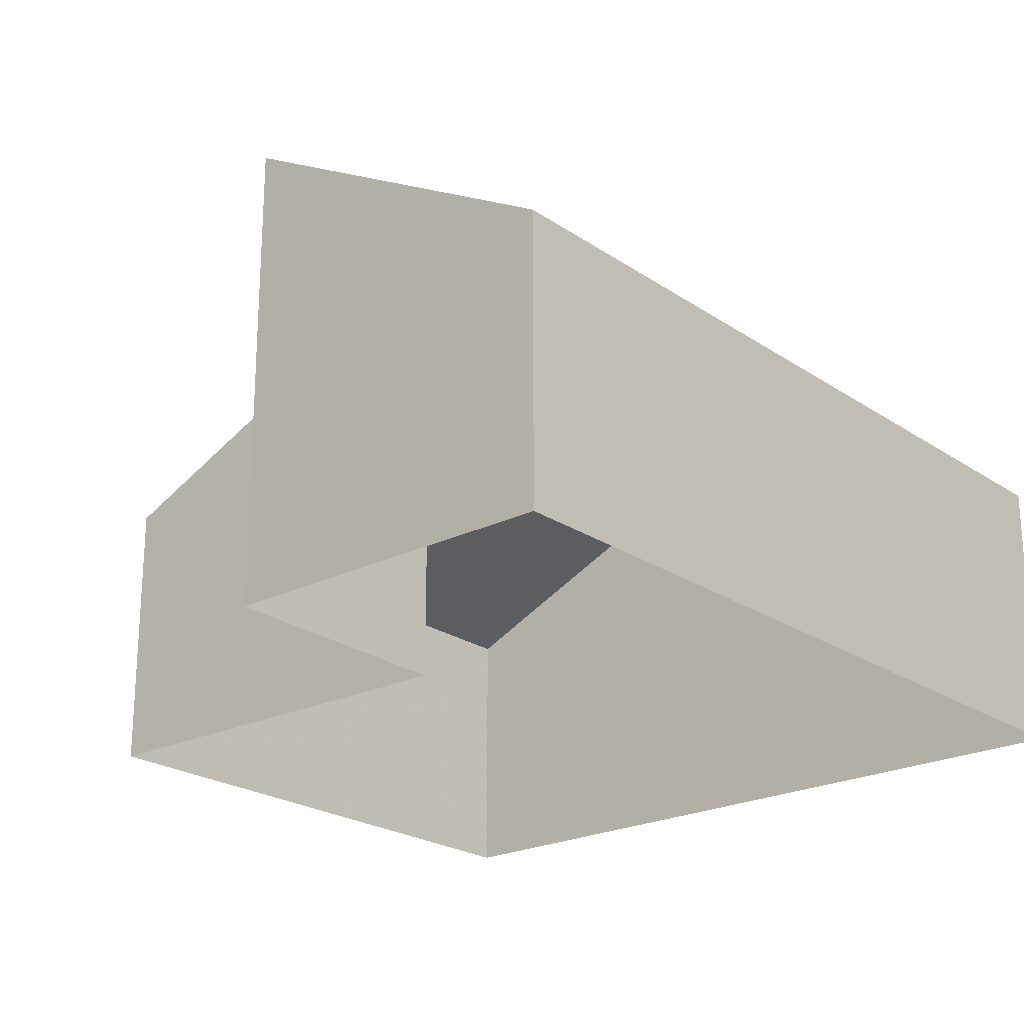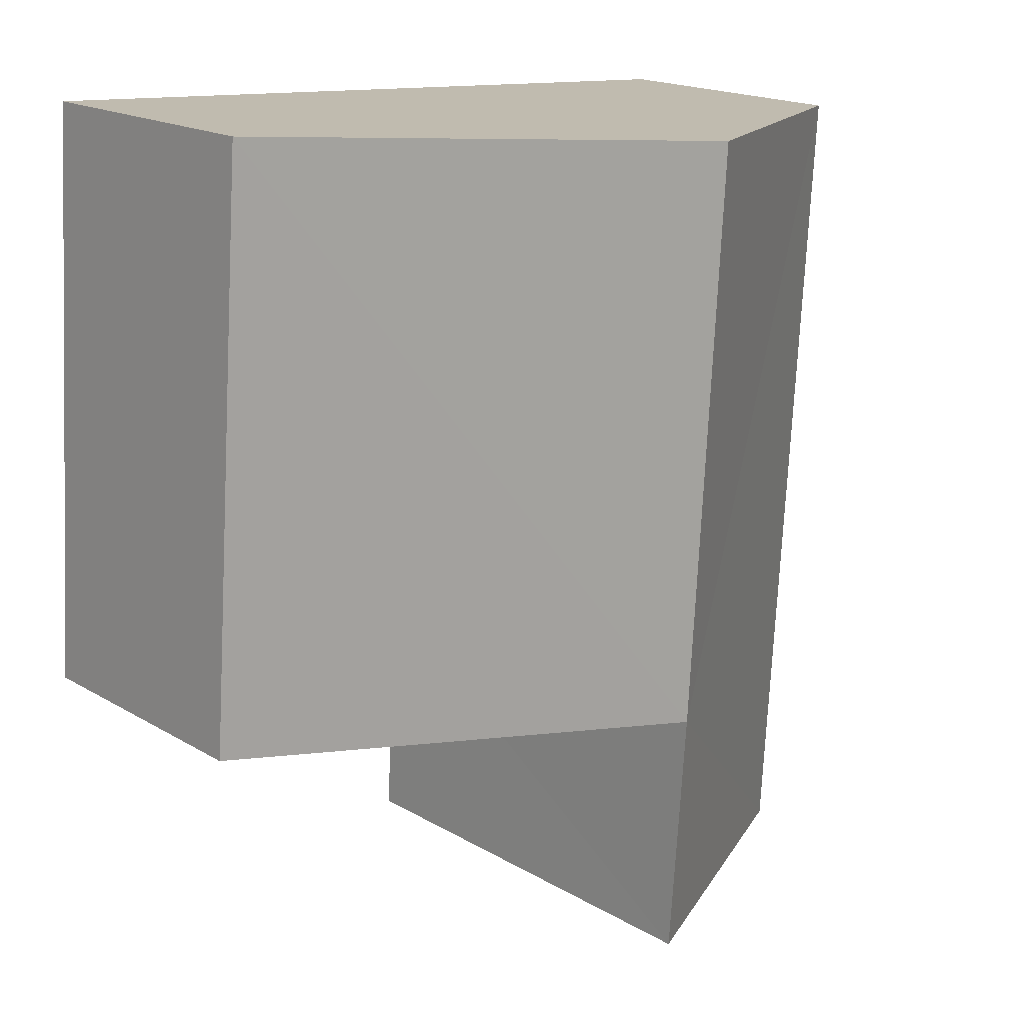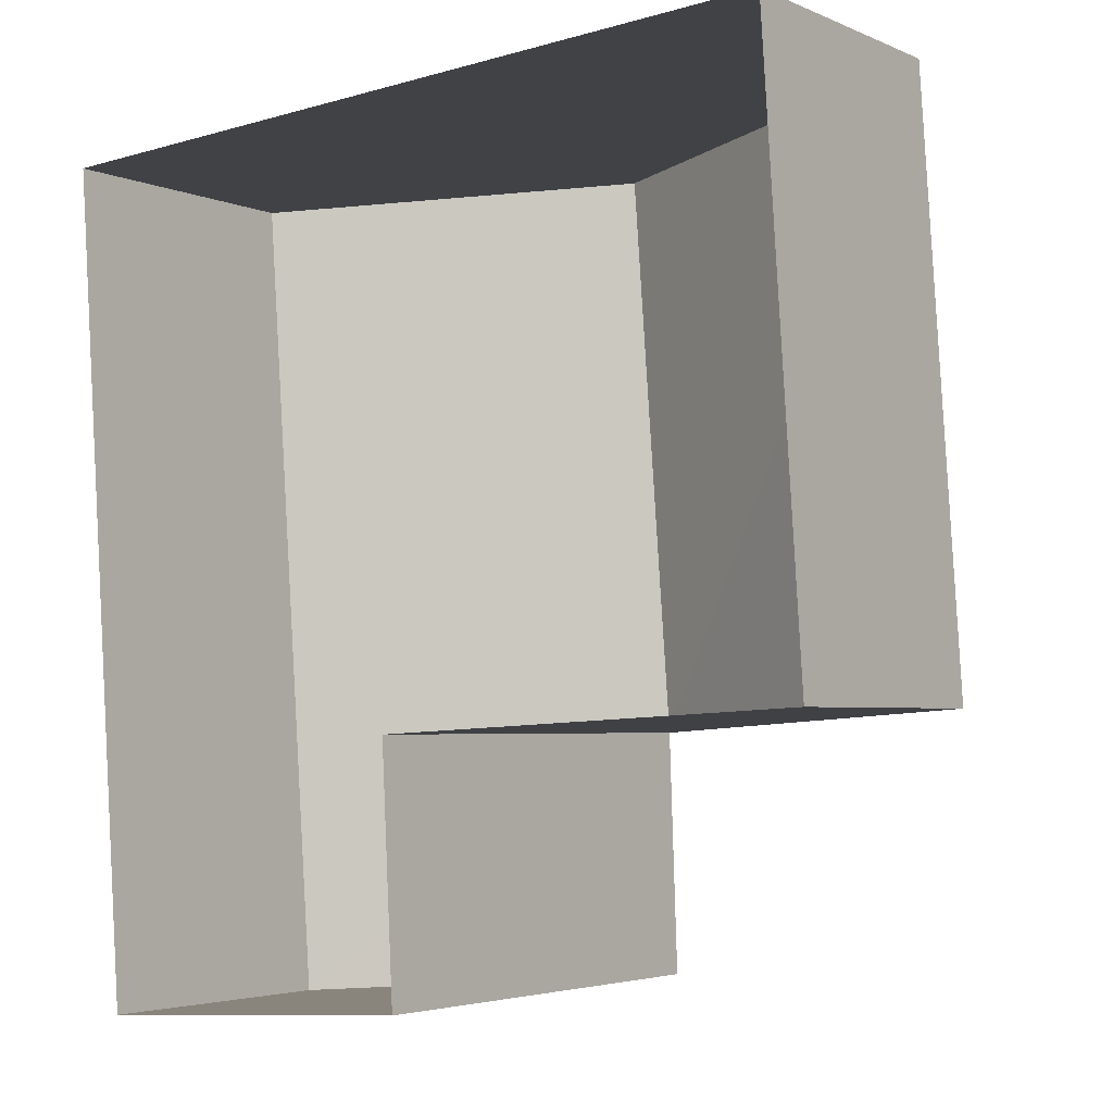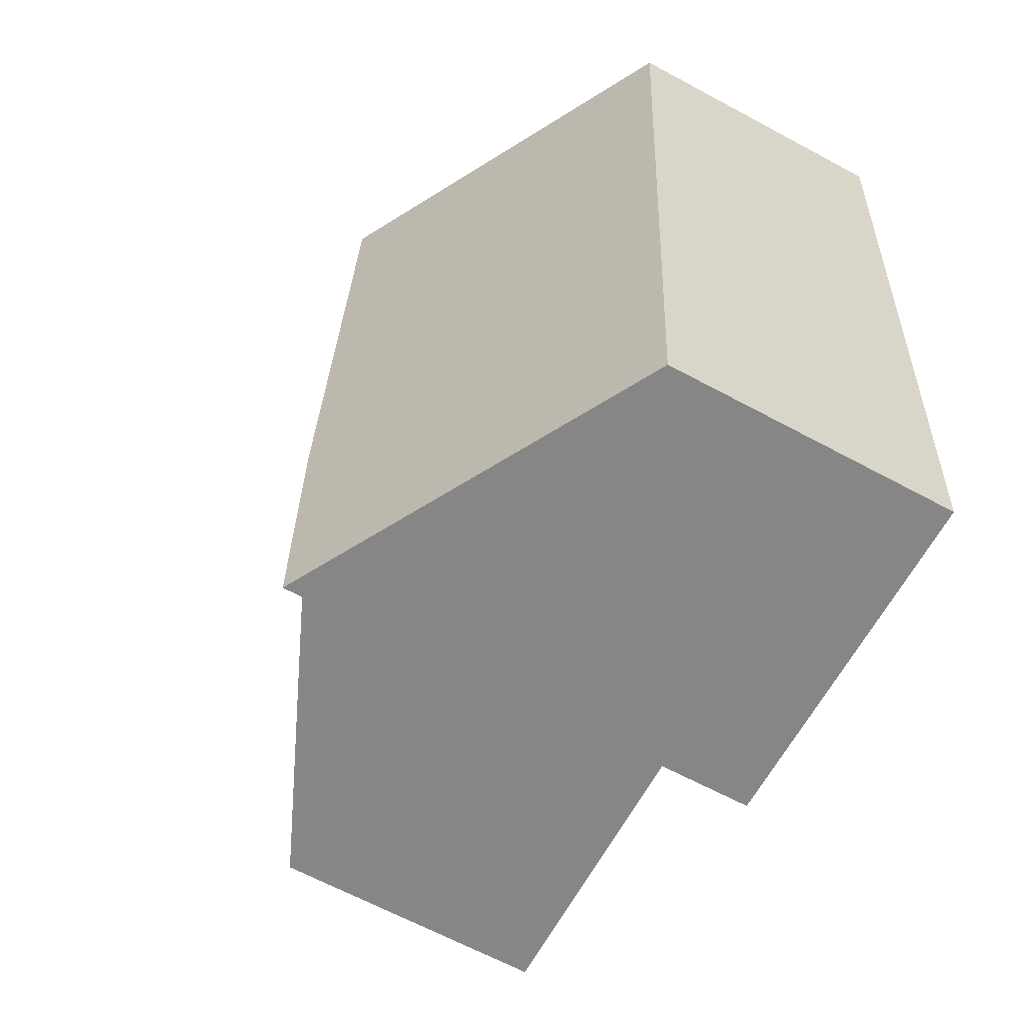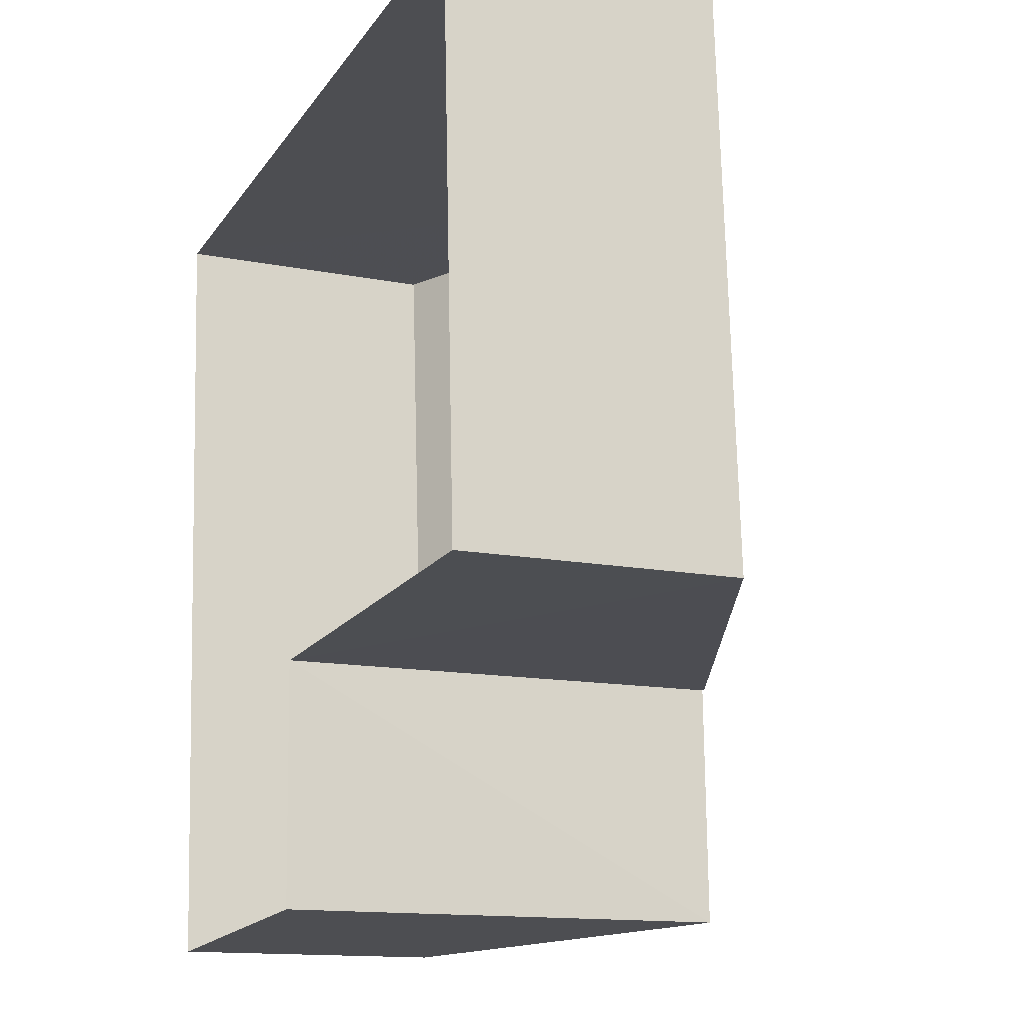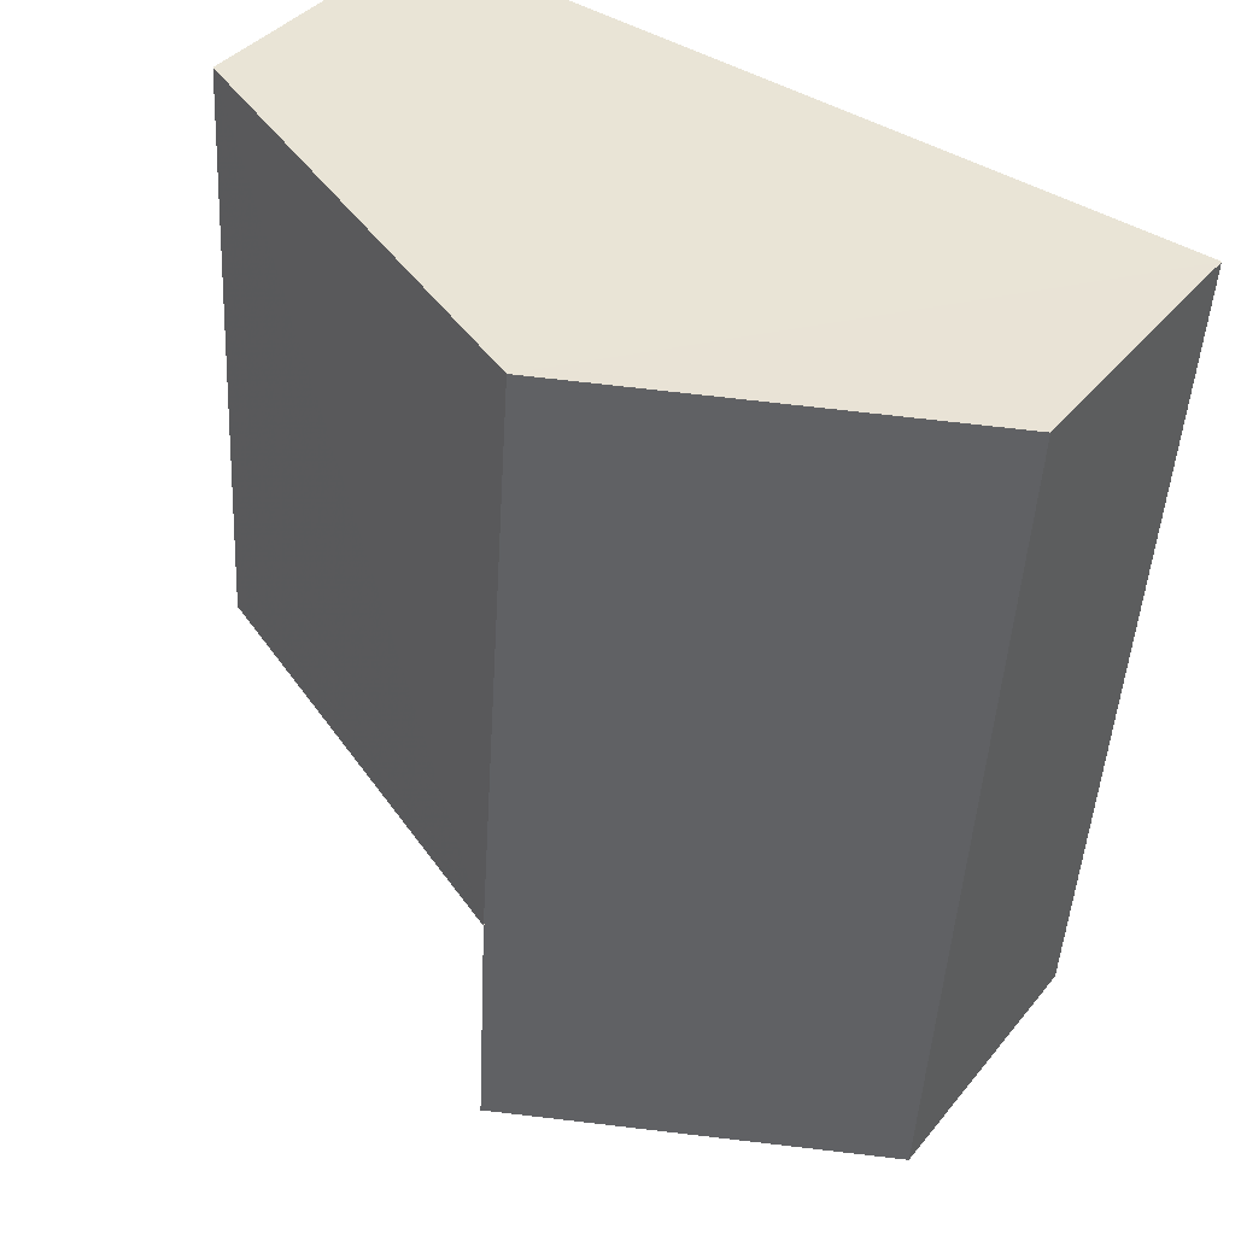
<metadata>
{"format":"obj","ext":"obj","renderer":"f3d","projection":"perspective","resolution":1024,"background":"white","views":[{"elev":-22.6,"azim":37.1,"up":"+Z"},{"elev":18.2,"azim":-41.7,"up":"+Y"},{"elev":-3.7,"azim":-144.3,"up":"+Y"},{"elev":-65.6,"azim":61.8,"up":"+Y"},{"elev":-13.8,"azim":-113.6,"up":"+Y"},{"elev":39.2,"azim":34.9,"up":"+Y"}]}
</metadata>
<code>
v -3.168e+05 4.038e+04 4.28
v -3.168e+05 4.038e+04 4.28
v -3.168e+05 4.038e+04 4.278
v -3.168e+05 4.038e+04 4.279
v -3.168e+05 4.038e+04 4.283
v -3.168e+05 4.038e+04 4.282
v -3.168e+05 4.038e+04 7.931
v -3.168e+05 4.038e+04 7.924
v -3.168e+05 4.038e+04 6.454
v -3.168e+05 4.038e+04 6.452
v -3.168e+05 4.038e+04 7.929
v -3.168e+05 4.038e+04 7.908
v -3.168e+05 4.038e+04 6.458
v -3.168e+05 4.038e+04 6.456
f 1 2 3
f 3 4 1
f 5 2 1
f 6 5 1
f 7 8 9
f 9 8 10
f 7 11 8
f 10 8 12
f 13 11 7
f 13 14 11
f 9 3 2
f 9 10 3
f 6 1 14
f 1 8 11
f 1 11 14
f 6 13 5
f 6 14 13
f 10 12 4
f 3 10 4
f 9 2 7
f 2 5 7
f 5 13 7
f 12 1 4
f 12 8 1

</code>
